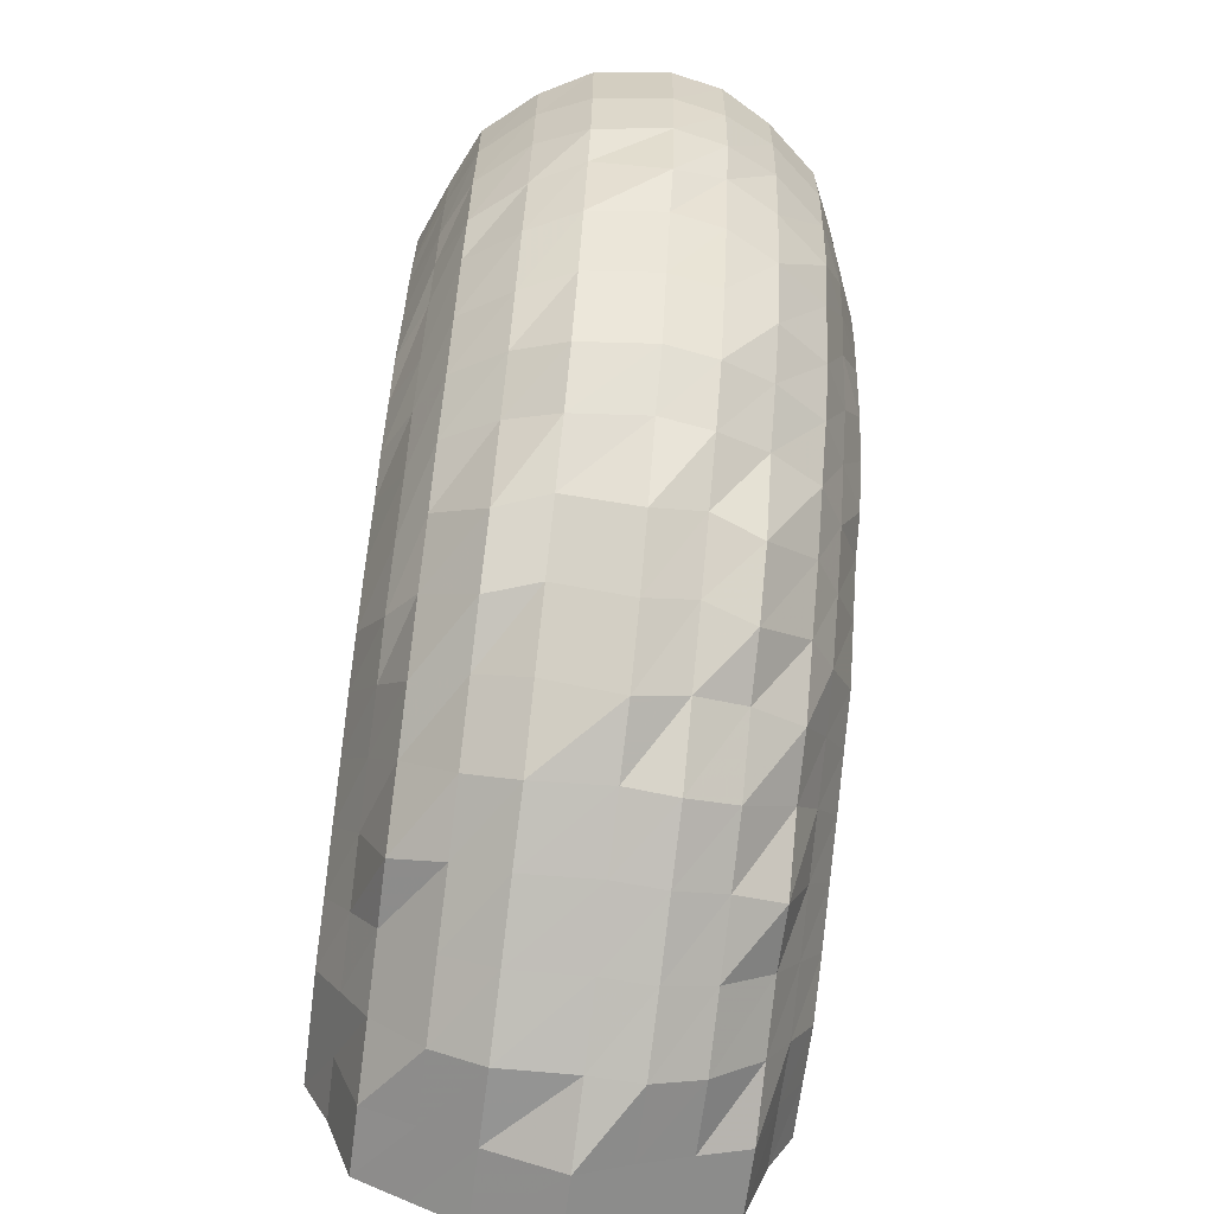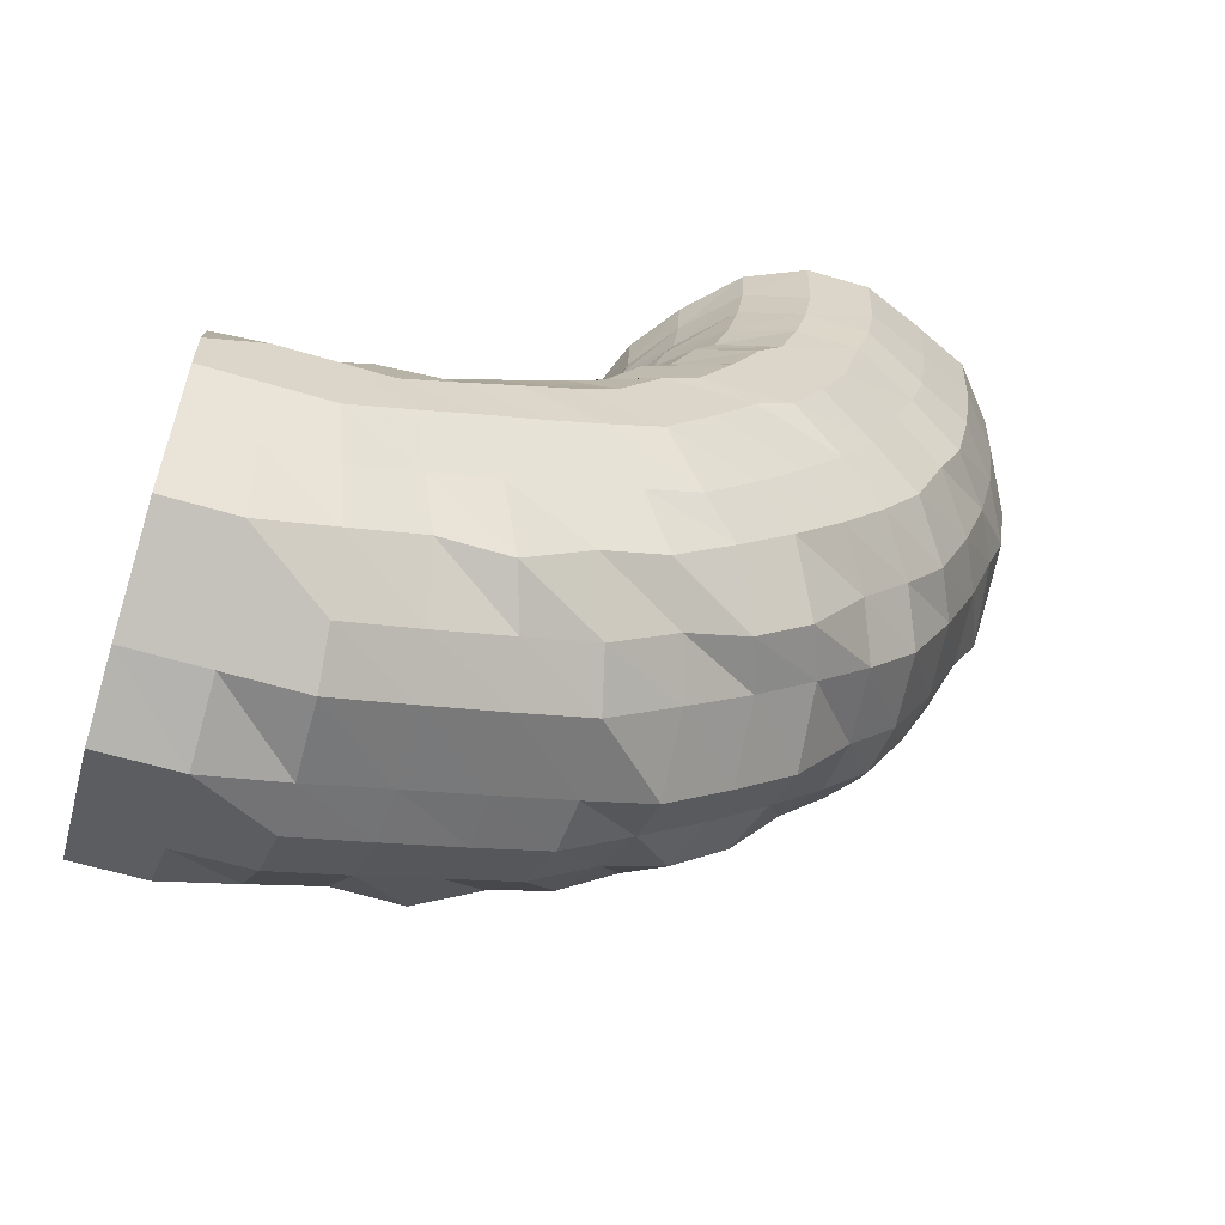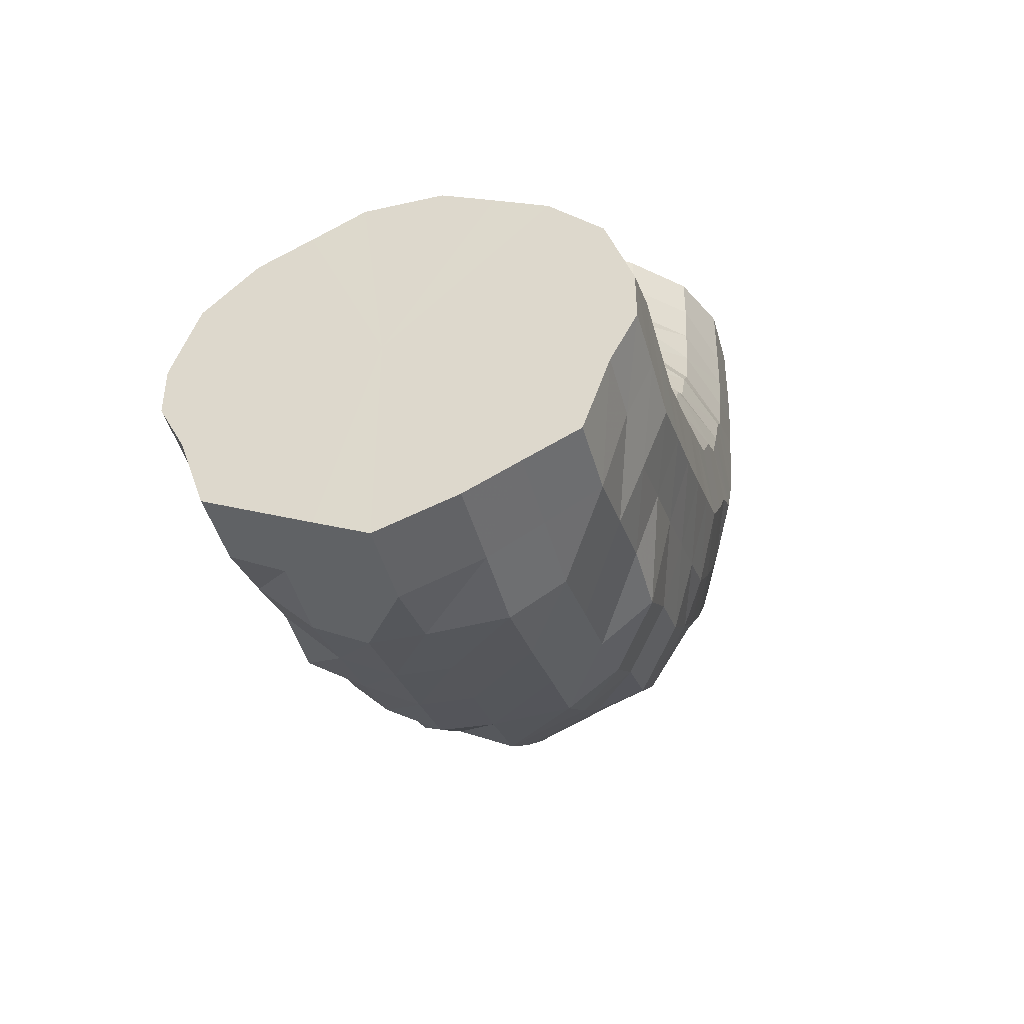
<metadata>
{"format":"obj","ext":"obj","renderer":"f3d","projection":"perspective","resolution":1024,"background":"white","views":[{"elev":-67.1,"azim":172.7,"up":"+Y"},{"elev":-62.2,"azim":73.3,"up":"+Y"},{"elev":-45.1,"azim":14.9,"up":"+Y"}]}
</metadata>
<code>
o 11918
v 2228 1859 12.91
v 2228 1859 12.88
v 2228 1859 12.91
v 2228 1859 12.88
v 2228 1859 12.91
v 2228 1859 12.91
v 2228 1859 12.88
v 2228 1859 12.91
v 2228 1859 12.91
v 2228 1859 12.85
v 2228 1859 12.85
v 2228 1859 12.85
v 2228 1859 12.85
v 2228 1859 12.82
v 2228 1859 12.88
v 2228 1859 12.91
v 2228 1859 12.91
v 2228 1859 12.82
v 2228 1859 12.85
v 2228 1859 12.83
v 2228 1859 12.88
v 2228 1859 12.91
v 2228 1859 12.91
v 2228 1859 12.86
v 2228 1859 12.83
v 2228 1859 12.89
v 2228 1859 12.91
v 2228 1859 12.91
v 2228 1860 12.86
v 2228 1860 12.84
v 2228 1860 12.89
v 2228 1859 12.91
v 2228 1860 12.91
v 2228 1860 12.87
v 2228 1860 12.84
v 2228 1860 12.89
v 2228 1860 12.91
v 2228 1860 12.91
v 2228 1860 12.87
v 2228 1860 12.85
v 2228 1860 12.89
v 2228 1860 12.91
v 2228 1860 12.91
v 2228 1860 12.88
v 2228 1860 12.86
v 2228 1860 12.89
v 2228 1860 12.91
v 2228 1860 12.91
v 2228 1860 12.88
v 2228 1860 12.86
v 2228 1860 12.9
v 2228 1860 12.91
v 2228 1860 12.91
v 2228 1860 12.88
v 2228 1860 12.87
v 2228 1860 12.9
v 2228 1860 12.91
v 2228 1860 12.91
v 2228 1860 12.88
v 2228 1860 12.87
v 2228 1860 12.9
v 2228 1860 12.91
v 2228 1860 12.91
v 2228 1860 12.88
v 2228 1860 12.87
v 2228 1860 12.9
v 2228 1860 12.91
v 2228 1860 12.91
v 2228 1860 12.88
v 2228 1860 12.87
v 2228 1860 12.9
v 2228 1860 12.91
v 2228 1860 12.91
v 2228 1860 12.88
v 2228 1860 12.86
v 2228 1860 12.9
v 2228 1860 12.91
v 2228 1860 12.91
v 2228 1860 12.88
v 2228 1860 12.86
v 2228 1860 12.89
v 2228 1860 12.91
v 2228 1860 12.91
v 2228 1860 12.87
v 2228 1860 12.85
v 2228 1860 12.89
v 2228 1860 12.91
v 2228 1860 12.91
v 2228 1860 12.87
v 2228 1860 12.84
v 2228 1860 12.89
v 2228 1860 12.91
v 2228 1860 12.91
v 2228 1860 12.86
v 2228 1860 12.84
v 2228 1860 12.89
v 2228 1860 12.91
v 2228 1860 12.91
v 2228 1859 12.89
v 2228 1860 12.91
v 2228 1859 12.91
v 2228 1859 12.86
v 2228 1859 12.83
v 2228 1859 12.83
v 2228 1859 12.82
v 2228 1859 12.79
v 2228 1859 12.79
v 2228 1859 12.8
v 2228 1859 12.81
v 2228 1859 12.77
v 2228 1859 12.79
v 2228 1859 12.77
v 2228 1859 12.77
v 2228 1859 12.8
v 2228 1859 12.77
v 2228 1859 12.81
v 2228 1860 12.78
v 2228 1860 12.81
v 2228 1860 12.79
v 2228 1860 12.82
v 2228 1860 12.8
v 2228 1860 12.83
v 2228 1860 12.81
v 2228 1860 12.84
v 2228 1860 12.82
v 2228 1860 12.85
v 2228 1860 12.83
v 2228 1860 12.85
v 2228 1860 12.84
v 2228 1860 12.86
v 2228 1860 12.84
v 2228 1860 12.86
v 2228 1860 12.84
v 2228 1860 12.85
v 2228 1860 12.84
v 2228 1860 12.85
v 2228 1860 12.83
v 2228 1860 12.84
v 2228 1860 12.82
v 2228 1860 12.83
v 2228 1860 12.81
v 2228 1860 12.82
v 2228 1860 12.8
v 2228 1860 12.81
v 2228 1860 12.79
v 2228 1860 12.78
v 2228 1859 12.77
v 2228 1860 12.75
v 2228 1860 12.74
v 2228 1860 12.76
v 2228 1860 12.77
v 2228 1860 12.72
v 2228 1859 12.74
v 2228 1860 12.72
v 2228 1860 12.71
v 2228 1860 12.74
v 2228 1860 12.72
v 2228 1860 12.75
v 2228 1860 12.72
v 2228 1860 12.76
v 2228 1860 12.73
v 2228 1860 12.77
v 2228 1860 12.75
v 2228 1860 12.78
v 2228 1860 12.76
v 2228 1860 12.8
v 2228 1860 12.78
v 2228 1860 12.81
v 2228 1860 12.79
v 2228 1860 12.82
v 2228 1860 12.81
v 2228 1860 12.83
v 2228 1860 12.82
v 2228 1860 12.83
v 2228 1860 12.82
v 2228 1860 12.83
v 2228 1860 12.82
v 2228 1860 12.83
v 2228 1860 12.82
v 2228 1860 12.82
v 2228 1860 12.81
v 2228 1860 12.81
v 2228 1860 12.79
v 2228 1860 12.8
v 2228 1860 12.78
v 2228 1860 12.78
v 2228 1860 12.76
v 2228 1860 12.75
v 2228 1860 12.73
v 2228 1860 12.71
v 2228 1860 12.7
v 2228 1860 12.73
v 2228 1860 12.75
v 2228 1860 12.7
v 2228 1860 12.69
v 2228 1860 12.68
v 2228 1860 12.67
v 2228 1860 12.69
v 2228 1860 12.67
v 2228 1860 12.69
v 2228 1860 12.67
v 2228 1860 12.7
v 2228 1860 12.68
v 2228 1860 12.71
v 2228 1860 12.7
v 2228 1860 12.73
v 2228 1860 12.71
v 2228 1860 12.75
v 2228 1860 12.73
v 2228 1860 12.76
v 2228 1860 12.75
v 2228 1860 12.78
v 2228 1860 12.77
v 2228 1860 12.79
v 2228 1860 12.78
v 2228 1860 12.8
v 2228 1860 12.79
v 2228 1860 12.81
v 2228 1860 12.8
v 2228 1860 12.81
v 2228 1860 12.8
v 2228 1860 12.8
v 2228 1860 12.79
v 2228 1860 12.79
v 2228 1860 12.78
v 2228 1860 12.78
v 2228 1860 12.77
v 2228 1860 12.76
v 2228 1860 12.75
v 2228 1860 12.73
v 2228 1860 12.71
v 2228 1860 12.7
v 2228 1860 12.68
v 2228 1860 12.72
v 2228 1860 12.74
v 2228 1860 12.68
v 2228 1860 12.66
v 2228 1860 12.66
v 2228 1860 12.65
v 2228 1860 12.66
v 2228 1860 12.64
v 2228 1860 12.65
v 2228 1860 12.64
v 2228 1860 12.66
v 2228 1860 12.64
v 2228 1860 12.66
v 2228 1860 12.65
v 2228 1860 12.68
v 2228 1860 12.66
v 2228 1860 12.7
v 2228 1860 12.68
v 2228 1860 12.72
v 2228 1860 12.71
v 2228 1860 12.74
v 2228 1860 12.73
v 2228 1860 12.76
v 2228 1860 12.75
v 2228 1860 12.77
v 2228 1860 12.77
v 2228 1860 12.79
v 2228 1860 12.78
v 2228 1860 12.79
v 2228 1860 12.78
v 2228 1860 12.79
v 2228 1860 12.78
v 2228 1860 12.79
v 2228 1860 12.78
v 2228 1860 12.77
v 2228 1860 12.77
v 2228 1860 12.76
v 2228 1860 12.75
v 2228 1860 12.73
v 2228 1860 12.71
v 2228 1860 12.7
v 2228 1860 12.67
v 2228 1860 12.72
v 2228 1860 12.74
v 2228 1860 12.69
v 2228 1860 12.65
v 2228 1860 12.66
v 2228 1860 12.64
v 2228 1860 12.64
v 2228 1860 12.63
v 2228 1860 12.63
v 2228 1860 12.62
v 2228 1860 12.62
v 2228 1860 12.61
v 2228 1860 12.63
v 2228 1860 12.62
v 2228 1860 12.64
v 2228 1860 12.63
v 2228 1860 12.65
v 2228 1860 12.64
v 2228 1860 12.67
v 2228 1860 12.66
v 2228 1860 12.7
v 2228 1860 12.69
v 2228 1860 12.72
v 2228 1860 12.71
v 2228 1860 12.74
v 2228 1860 12.73
v 2228 1860 12.76
v 2228 1860 12.75
v 2228 1860 12.77
v 2228 1860 12.77
v 2228 1860 12.78
v 2228 1860 12.77
v 2228 1860 12.78
v 2228 1860 12.77
v 2228 1860 12.77
v 2228 1860 12.77
v 2228 1860 12.76
v 2228 1860 12.75
v 2228 1860 12.73
v 2228 1860 12.71
v 2228 1860 12.71
v 2228 1860 12.68
v 2228 1860 12.73
v 2228 1860 12.75
v 2228 1860 12.7
v 2228 1860 12.66
v 2228 1860 12.68
v 2228 1860 12.68
v 2228 1860 12.65
v 2228 1860 12.65
v 2228 1860 12.64
v 2228 1860 12.63
v 2228 1860 12.63
v 2228 1860 12.62
v 2228 1860 12.62
v 2228 1860 12.61
v 2228 1860 12.61
v 2228 1860 12.61
v 2228 1860 12.6
v 2228 1860 12.61
v 2228 1860 12.6
v 2228 1860 12.6
v 2228 1860 12.61
v 2228 1860 12.61
v 2228 1860 12.6
v 2228 1860 12.62
v 2228 1860 12.62
v 2228 1860 12.61
v 2228 1860 12.64
v 2228 1860 12.63
v 2228 1860 12.63
v 2228 1860 12.66
v 2228 1860 12.65
v 2228 1860 12.65
v 2228 1860 12.68
v 2228 1860 12.68
v 2228 1860 12.68
v 2228 1860 12.71
v 2228 1860 12.7
v 2228 1860 12.7
v 2228 1860 12.73
v 2228 1860 12.73
v 2228 1860 12.73
v 2228 1860 12.75
v 2228 1860 12.75
v 2228 1860 12.75
v 2228 1860 12.76
v 2228 1860 12.76
v 2228 1860 12.76
v 2228 1860 12.77
v 2228 1860 12.77
v 2228 1860 12.77
v 2228 1860 12.77
v 2228 1860 12.77
v 2228 1860 12.77
v 2228 1860 12.76
v 2228 1860 12.76
v 2228 1860 12.76
v 2228 1860 12.75
v 2228 1860 12.75
v 2228 1860 12.73
v 2228 1860 12.73
v 2228 1860 12.7
v 2228 1860 12.75
v 2228 1860 12.76
v 2228 1860 12.73
v 2228 1860 12.7
v 2228 1860 12.68
v 2228 1860 12.68
v 2228 1860 12.77
v 2228 1860 12.65
v 2228 1860 12.63
v 2228 1860 12.77
v 2228 1860 12.61
v 2228 1860 12.6
v 2228 1860 12.76
v 2228 1860 12.6
v 2228 1860 12.6
v 2228 1860 12.75
v 2228 1860 12.61
v 2228 1860 12.73
v 2228 1860 12.63
v 2228 1860 12.7
v 2228 1860 12.65
v 2228 1860 12.68
v 2228 1859 12.91
v 2228 1859 12.91
v 2228 1860 12.91
v 2228 1859 12.91
v 2228 1859 12.91
v 2228 1859 12.91
v 2228 1859 12.91
v 2228 1860 12.91
v 2228 1859 12.91
v 2228 1860 12.91
v 2228 1860 12.91
v 2228 1860 12.91
v 2228 1860 12.91
v 2228 1860 12.91
v 2228 1860 12.91
v 2228 1860 12.91
v 2228 1860 12.91
v 2228 1860 12.91
v 2228 1860 12.91
v 2228 1860 12.91
v 2228 1860 12.91
v 2228 1860 12.91
f 1 2 3
f 3 4 5
f 2 4 6
f 5 7 8
f 4 7 9
f 2 10 4
f 4 11 7
f 10 11 4
f 11 12 7
f 13 10 2
f 10 14 11
f 15 13 2
f 15 2 16
f 17 15 1
f 13 18 10
f 18 14 10
f 19 13 15
f 20 18 13
f 19 20 13
f 21 19 15
f 21 15 22
f 23 21 17
f 24 19 21
f 25 20 19
f 24 25 19
f 26 24 21
f 26 21 27
f 28 26 23
f 29 24 26
f 30 25 24
f 29 30 24
f 31 29 26
f 31 26 32
f 33 31 28
f 34 29 31
f 35 30 29
f 34 35 29
f 36 34 31
f 36 31 37
f 38 36 33
f 39 34 36
f 40 35 34
f 39 40 34
f 41 39 36
f 41 36 42
f 43 41 38
f 44 39 41
f 45 40 39
f 44 45 39
f 46 44 41
f 46 41 47
f 48 46 43
f 49 44 46
f 50 45 44
f 49 50 44
f 51 49 46
f 51 46 52
f 53 51 48
f 54 49 51
f 55 50 49
f 54 55 49
f 56 54 51
f 56 51 57
f 58 56 53
f 59 54 56
f 60 55 54
f 59 60 54
f 61 59 56
f 61 56 62
f 63 61 58
f 64 59 61
f 65 60 59
f 64 65 59
f 66 64 61
f 66 61 67
f 68 66 63
f 69 64 66
f 70 65 64
f 69 70 64
f 71 69 66
f 71 66 72
f 73 71 68
f 74 69 71
f 75 70 69
f 74 75 69
f 76 74 71
f 76 71 77
f 78 76 73
f 79 74 76
f 80 75 74
f 79 80 74
f 81 79 76
f 81 76 82
f 83 81 78
f 84 79 81
f 85 80 79
f 84 85 79
f 86 84 81
f 86 81 87
f 88 86 83
f 89 84 86
f 90 85 84
f 89 90 84
f 91 89 86
f 91 86 92
f 93 91 88
f 94 89 91
f 95 90 89
f 94 95 89
f 96 94 91
f 96 91 97
f 98 96 93
f 8 99 98
f 99 96 100
f 7 99 101
f 7 12 99
f 99 102 96
f 12 102 99
f 102 94 96
f 102 103 94
f 103 95 94
f 12 104 102
f 104 103 102
f 105 104 12
f 11 105 12
f 14 105 11
f 105 106 104
f 14 107 105
f 107 106 105
f 104 108 103
f 106 108 104
f 108 109 103
f 103 109 95
f 106 110 108
f 111 107 14
f 18 111 14
f 107 112 106
f 112 110 106
f 111 113 107
f 113 112 107
f 114 111 18
f 20 114 18
f 115 113 111
f 114 115 111
f 116 114 20
f 25 116 20
f 117 115 114
f 116 117 114
f 118 116 25
f 30 118 25
f 119 117 116
f 118 119 116
f 120 118 30
f 35 120 30
f 121 119 118
f 120 121 118
f 122 120 35
f 40 122 35
f 123 121 120
f 122 123 120
f 124 122 40
f 45 124 40
f 125 123 122
f 124 125 122
f 126 124 45
f 50 126 45
f 127 125 124
f 126 127 124
f 128 126 50
f 55 128 50
f 129 127 126
f 128 129 126
f 130 128 55
f 60 130 55
f 131 129 128
f 130 131 128
f 132 130 60
f 65 132 60
f 133 131 130
f 132 133 130
f 134 132 65
f 70 134 65
f 135 133 132
f 134 135 132
f 136 134 70
f 75 136 70
f 137 135 134
f 136 137 134
f 138 136 75
f 80 138 75
f 139 137 136
f 138 139 136
f 140 138 80
f 85 140 80
f 141 139 138
f 140 141 138
f 142 140 85
f 90 142 85
f 143 141 140
f 142 143 140
f 144 142 90
f 95 144 90
f 109 144 95
f 144 145 142
f 145 143 142
f 109 146 144
f 146 145 144
f 147 146 109
f 108 147 109
f 110 147 108
f 147 148 146
f 110 149 147
f 149 148 147
f 146 150 145
f 148 150 146
f 150 151 145
f 145 151 143
f 148 152 150
f 153 149 110
f 112 153 110
f 149 154 148
f 154 152 148
f 153 155 149
f 155 154 149
f 156 153 112
f 113 156 112
f 157 155 153
f 156 157 153
f 158 156 113
f 115 158 113
f 159 157 156
f 158 159 156
f 160 158 115
f 117 160 115
f 161 159 158
f 160 161 158
f 162 160 117
f 119 162 117
f 163 161 160
f 162 163 160
f 164 162 119
f 121 164 119
f 165 163 162
f 164 165 162
f 166 164 121
f 123 166 121
f 167 165 164
f 166 167 164
f 168 166 123
f 125 168 123
f 169 167 166
f 168 169 166
f 170 168 125
f 127 170 125
f 171 169 168
f 170 171 168
f 172 170 127
f 129 172 127
f 173 171 170
f 172 173 170
f 174 172 129
f 131 174 129
f 175 173 172
f 174 175 172
f 176 174 131
f 133 176 131
f 177 175 174
f 176 177 174
f 178 176 133
f 135 178 133
f 179 177 176
f 178 179 176
f 180 178 135
f 137 180 135
f 181 179 178
f 180 181 178
f 182 180 137
f 139 182 137
f 183 181 180
f 182 183 180
f 184 182 139
f 141 184 139
f 185 183 182
f 184 185 182
f 186 184 141
f 143 186 141
f 151 186 143
f 186 187 184
f 187 185 184
f 151 188 186
f 188 187 186
f 189 188 151
f 150 189 151
f 152 189 150
f 189 190 188
f 152 191 189
f 191 190 189
f 188 192 187
f 190 192 188
f 192 193 187
f 187 193 185
f 190 194 192
f 195 191 152
f 154 195 152
f 191 196 190
f 196 194 190
f 195 197 191
f 197 196 191
f 198 195 154
f 155 198 154
f 199 197 195
f 198 199 195
f 200 198 155
f 157 200 155
f 201 199 198
f 200 201 198
f 202 200 157
f 159 202 157
f 203 201 200
f 202 203 200
f 204 202 159
f 161 204 159
f 205 203 202
f 204 205 202
f 206 204 161
f 163 206 161
f 207 205 204
f 206 207 204
f 208 206 163
f 165 208 163
f 209 207 206
f 208 209 206
f 210 208 165
f 167 210 165
f 211 209 208
f 210 211 208
f 212 210 167
f 169 212 167
f 213 211 210
f 212 213 210
f 214 212 169
f 171 214 169
f 215 213 212
f 214 215 212
f 216 214 171
f 173 216 171
f 217 215 214
f 216 217 214
f 218 216 173
f 175 218 173
f 219 217 216
f 218 219 216
f 220 218 175
f 177 220 175
f 221 219 218
f 220 221 218
f 222 220 177
f 179 222 177
f 223 221 220
f 222 223 220
f 224 222 179
f 181 224 179
f 225 223 222
f 224 225 222
f 226 224 181
f 183 226 181
f 227 225 224
f 226 227 224
f 228 226 183
f 185 228 183
f 193 228 185
f 228 229 226
f 229 227 226
f 193 230 228
f 230 229 228
f 231 230 193
f 192 231 193
f 194 231 192
f 231 232 230
f 194 233 231
f 233 232 231
f 230 234 229
f 232 234 230
f 234 235 229
f 229 235 227
f 232 236 234
f 237 233 194
f 196 237 194
f 233 238 232
f 238 236 232
f 237 239 233
f 239 238 233
f 240 237 196
f 197 240 196
f 241 239 237
f 240 241 237
f 242 240 197
f 199 242 197
f 243 241 240
f 242 243 240
f 244 242 199
f 201 244 199
f 245 243 242
f 244 245 242
f 246 244 201
f 203 246 201
f 247 245 244
f 246 247 244
f 248 246 203
f 205 248 203
f 249 247 246
f 248 249 246
f 250 248 205
f 207 250 205
f 251 249 248
f 250 251 248
f 252 250 207
f 209 252 207
f 253 251 250
f 252 253 250
f 254 252 209
f 211 254 209
f 255 253 252
f 254 255 252
f 256 254 211
f 213 256 211
f 257 255 254
f 256 257 254
f 258 256 213
f 215 258 213
f 259 257 256
f 258 259 256
f 260 258 215
f 217 260 215
f 261 259 258
f 260 261 258
f 262 260 217
f 219 262 217
f 263 261 260
f 262 263 260
f 264 262 219
f 221 264 219
f 265 263 262
f 264 265 262
f 266 264 221
f 223 266 221
f 267 265 264
f 266 267 264
f 268 266 223
f 225 268 223
f 269 267 266
f 268 269 266
f 270 268 225
f 227 270 225
f 235 270 227
f 270 271 268
f 271 269 268
f 235 272 270
f 272 271 270
f 273 272 235
f 234 273 235
f 236 273 234
f 273 274 272
f 236 275 273
f 275 274 273
f 272 276 271
f 274 276 272
f 276 277 271
f 271 277 269
f 274 278 276
f 279 275 236
f 238 279 236
f 275 280 274
f 280 278 274
f 279 281 275
f 281 280 275
f 282 279 238
f 239 282 238
f 283 281 279
f 282 283 279
f 284 282 239
f 241 284 239
f 285 283 282
f 284 285 282
f 286 284 241
f 243 286 241
f 287 285 284
f 286 287 284
f 288 286 243
f 245 288 243
f 289 287 286
f 288 289 286
f 290 288 245
f 247 290 245
f 291 289 288
f 290 291 288
f 292 290 247
f 249 292 247
f 293 291 290
f 292 293 290
f 294 292 249
f 251 294 249
f 295 293 292
f 294 295 292
f 296 294 251
f 253 296 251
f 297 295 294
f 296 297 294
f 298 296 253
f 255 298 253
f 299 297 296
f 298 299 296
f 300 298 255
f 257 300 255
f 301 299 298
f 300 301 298
f 302 300 257
f 259 302 257
f 303 301 300
f 302 303 300
f 304 302 259
f 261 304 259
f 305 303 302
f 304 305 302
f 306 304 261
f 263 306 261
f 307 305 304
f 306 307 304
f 308 306 263
f 265 308 263
f 309 307 306
f 308 309 306
f 310 308 265
f 267 310 265
f 311 309 308
f 310 311 308
f 312 310 267
f 269 312 267
f 277 312 269
f 312 313 310
f 313 311 310
f 277 314 312
f 314 313 312
f 315 314 277
f 276 315 277
f 278 315 276
f 315 316 314
f 278 317 315
f 317 316 315
f 314 318 313
f 316 318 314
f 318 319 313
f 313 319 311
f 316 320 318
f 321 317 278
f 280 321 278
f 317 322 316
f 322 320 316
f 322 323 320
f 324 322 317
f 321 324 317
f 324 325 322
f 326 321 280
f 281 326 280
f 327 324 321
f 326 327 321
f 327 328 324
f 329 326 281
f 283 329 281
f 330 327 326
f 329 330 326
f 330 331 327
f 332 329 283
f 285 332 283
f 333 330 329
f 332 333 329
f 333 334 330
f 335 332 285
f 287 335 285
f 336 333 332
f 335 336 332
f 336 337 333
f 338 335 287
f 289 338 287
f 339 336 335
f 338 339 335
f 339 340 336
f 341 338 289
f 291 341 289
f 342 339 338
f 341 342 338
f 342 343 339
f 344 341 291
f 293 344 291
f 345 342 341
f 344 345 341
f 345 346 342
f 347 344 293
f 295 347 293
f 348 345 344
f 347 348 344
f 348 349 345
f 350 347 295
f 297 350 295
f 351 348 347
f 350 351 347
f 351 352 348
f 353 350 297
f 299 353 297
f 354 351 350
f 353 354 350
f 354 355 351
f 356 353 299
f 301 356 299
f 357 354 353
f 356 357 353
f 357 358 354
f 359 356 301
f 303 359 301
f 360 357 356
f 359 360 356
f 360 361 357
f 362 359 303
f 305 362 303
f 363 360 359
f 362 363 359
f 363 364 360
f 365 362 305
f 307 365 305
f 366 363 362
f 365 366 362
f 366 367 363
f 368 365 307
f 309 368 307
f 369 366 365
f 368 369 365
f 369 370 366
f 371 368 309
f 311 371 309
f 319 371 311
f 371 372 368
f 372 369 368
f 372 373 369
f 374 372 371
f 319 374 371
f 374 375 372
f 376 374 319
f 376 377 374
f 318 376 319
f 320 376 318
f 320 378 376
f 379 380 372
f 381 379 374
f 382 381 376
f 383 382 320
f 381 379 384
f 382 381 384
f 379 380 384
f 383 382 384
f 380 385 369
f 380 385 384
f 386 383 322
f 386 383 384
f 387 386 324
f 387 386 384
f 385 388 366
f 385 388 384
f 389 387 327
f 389 387 384
f 390 389 330
f 390 389 384
f 388 391 363
f 388 391 384
f 392 390 333
f 392 390 384
f 393 392 336
f 393 392 384
f 391 394 360
f 391 394 384
f 395 393 384
f 395 393 339
f 394 396 384
f 394 396 357
f 397 395 384
f 397 395 342
f 396 398 384
f 396 398 354
f 399 397 384
f 399 397 345
f 398 400 384
f 400 399 384
f 398 400 351
f 400 399 348
f 401 402 403
f 402 404 403
f 405 401 403
f 404 406 403
f 407 405 403
f 406 408 403
f 409 407 403
f 408 410 403
f 411 409 403
f 410 412 403
f 413 411 403
f 412 414 403
f 415 413 403
f 414 416 403
f 417 415 403
f 418 417 403
f 416 419 403
f 420 418 403
f 419 421 403
f 422 420 403
f 421 422 403

</code>
